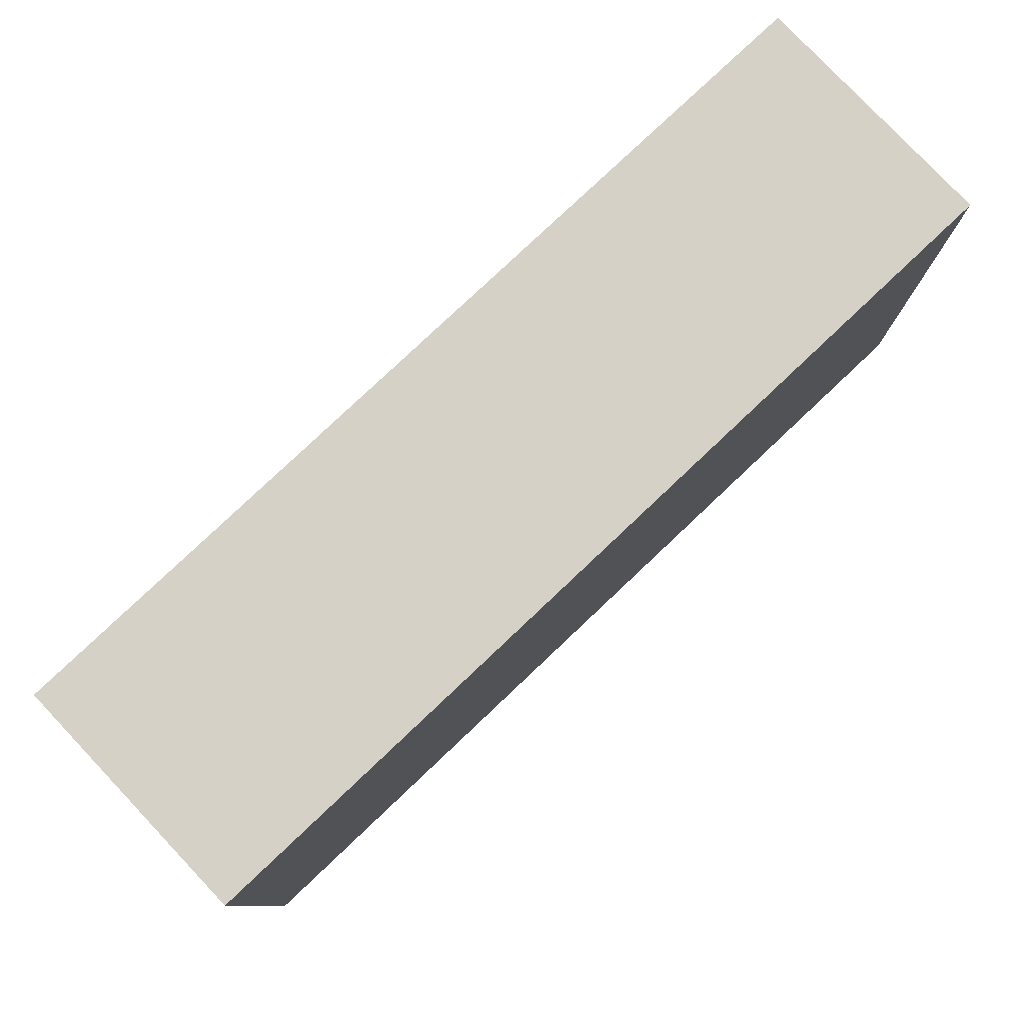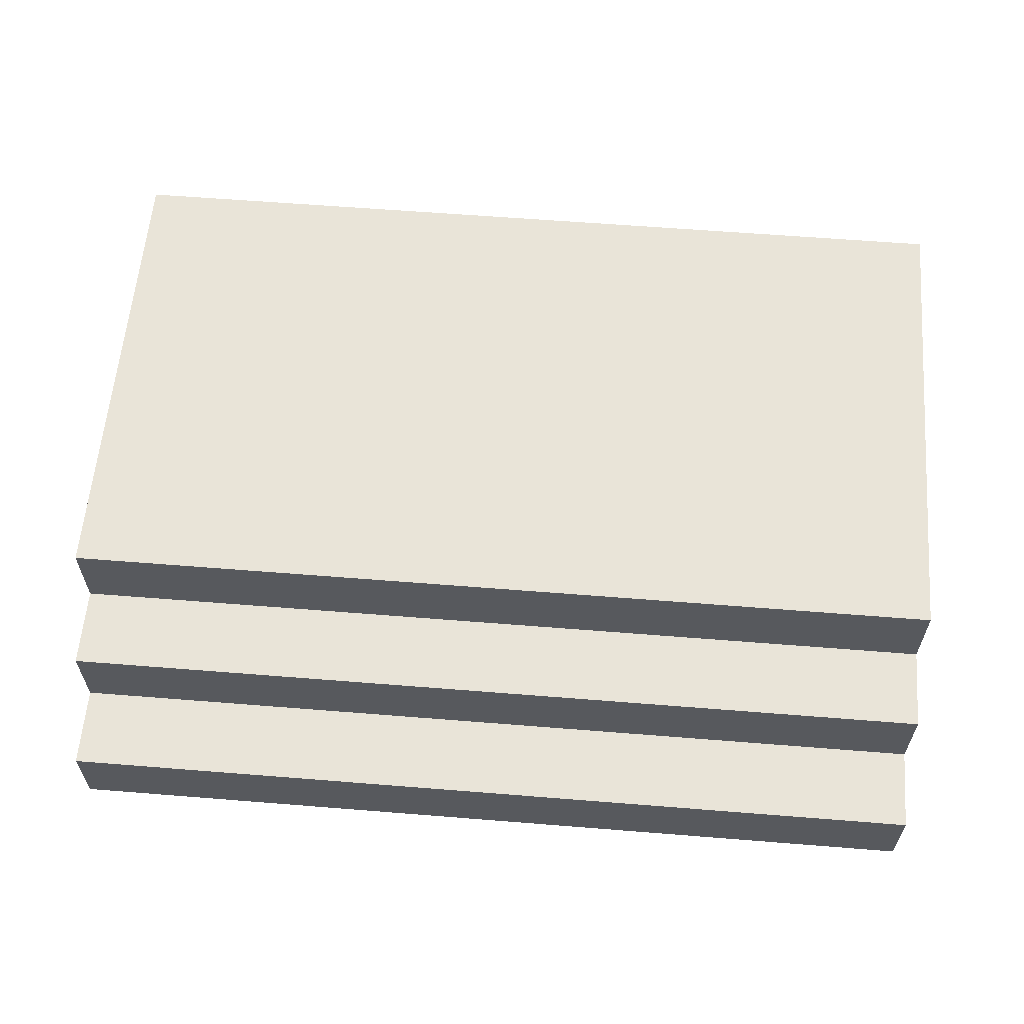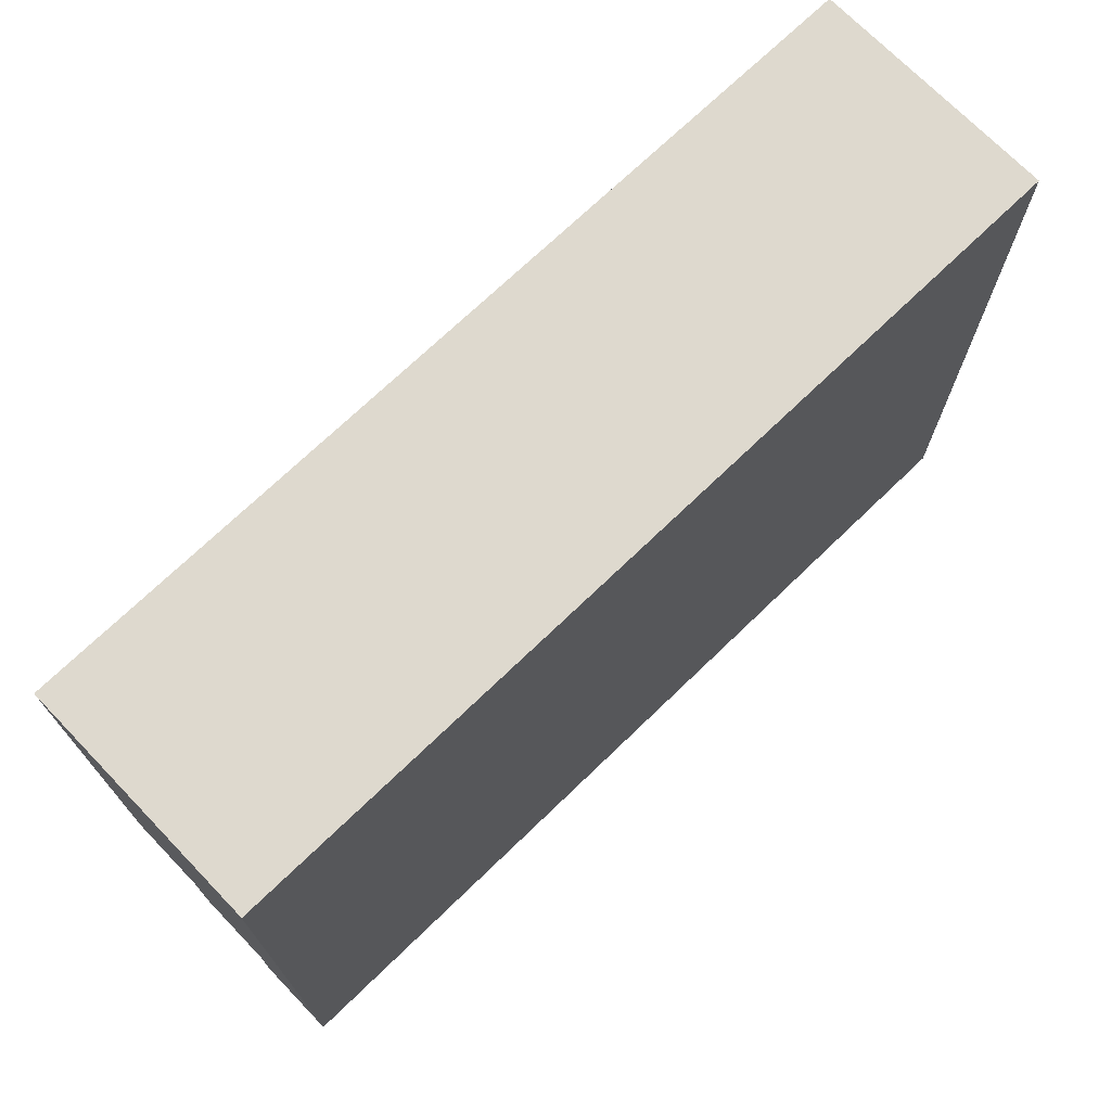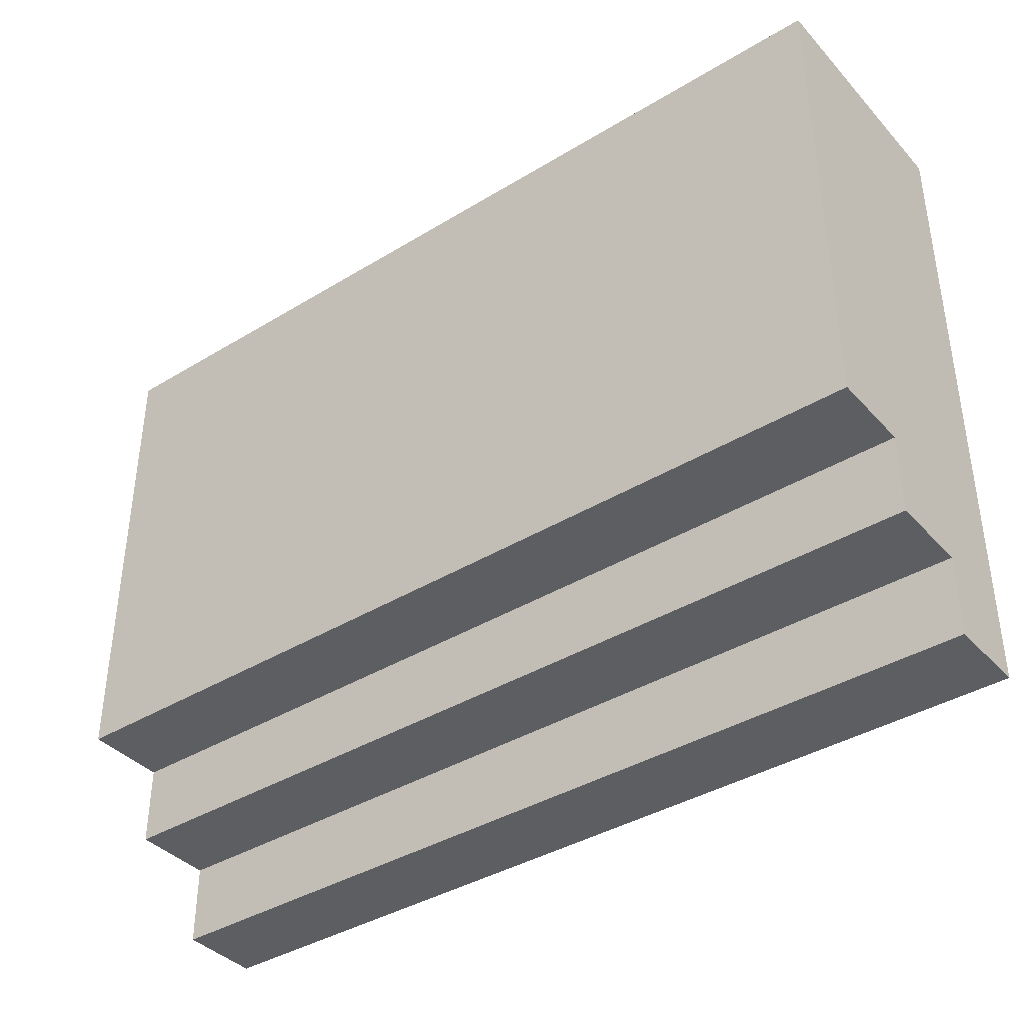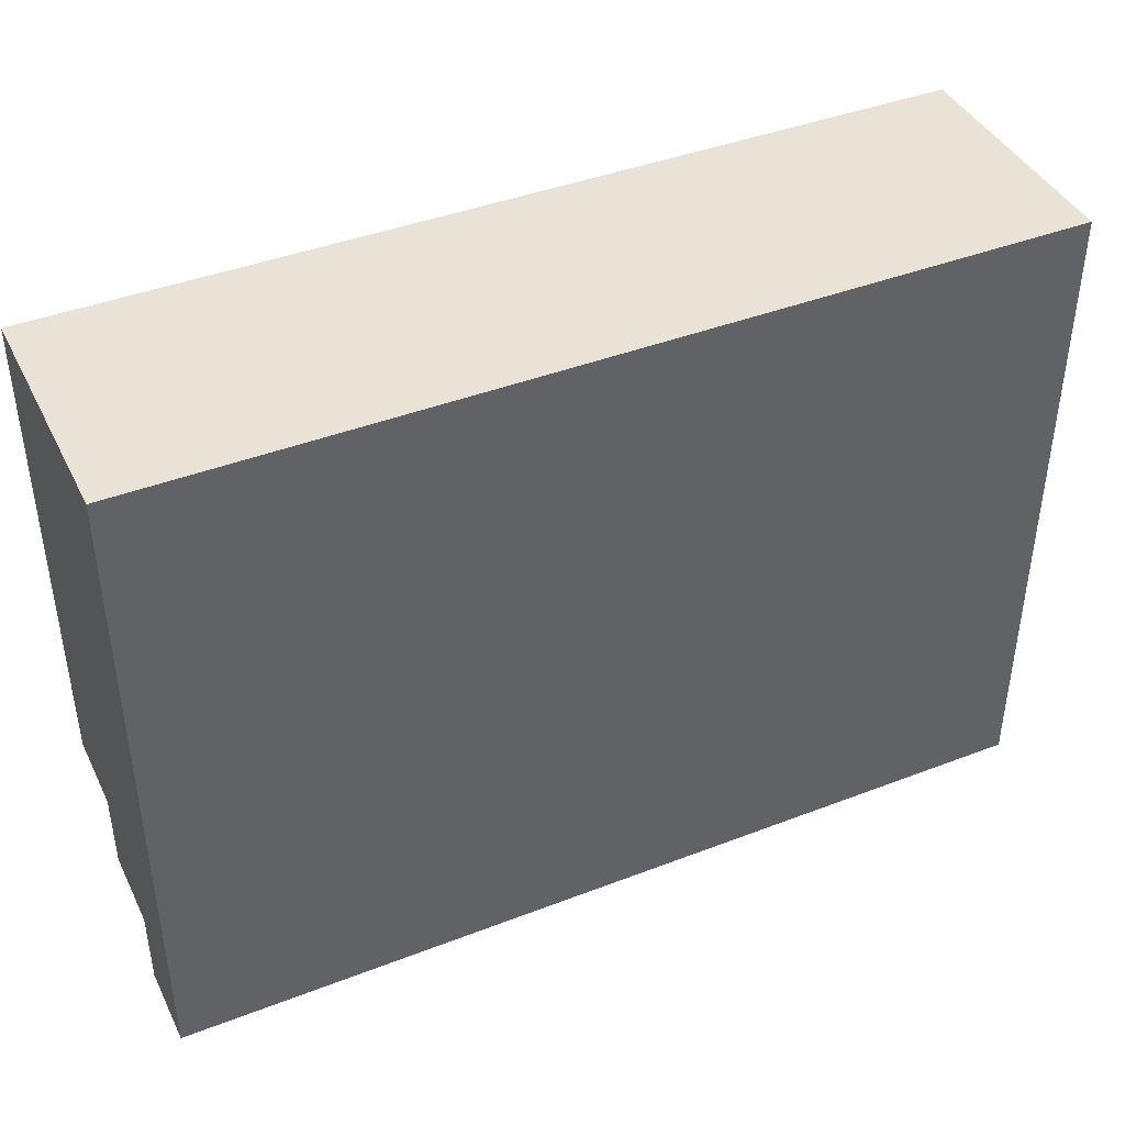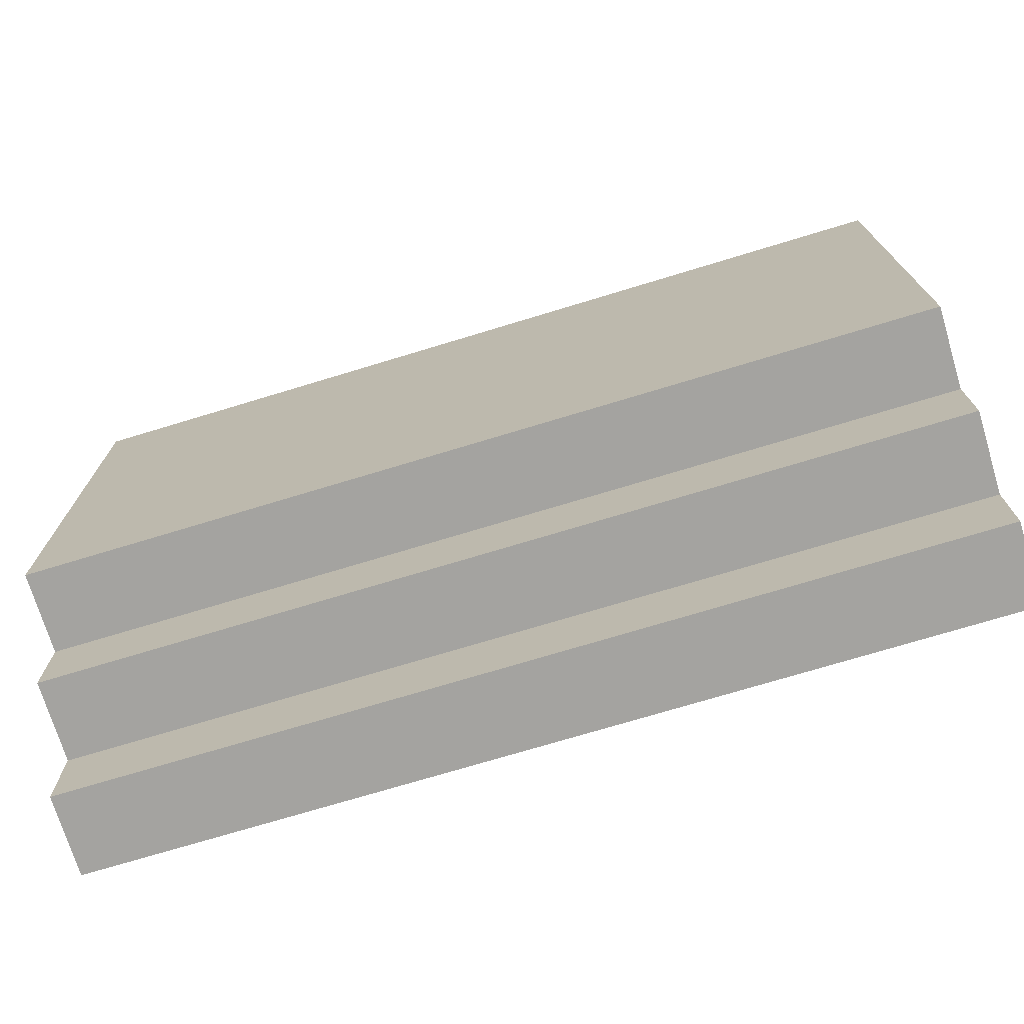
<metadata>
{"format":"obj","ext":"obj","renderer":"f3d","projection":"perspective","resolution":1024,"background":"white","views":[{"elev":79.6,"azim":136.6,"up":"+Z"},{"elev":60.2,"azim":-175.3,"up":"+Y"},{"elev":71.4,"azim":-44.0,"up":"+Z"},{"elev":-39.0,"azim":-142.7,"up":"+Z"},{"elev":41.8,"azim":-24.9,"up":"+Z"},{"elev":-73.0,"azim":-163.1,"up":"+Z"}]}
</metadata>
<code>
o
v 0.2 3.3 0
v 0.2 3.3 -0.7
v 0.2 3.3 -0.8
v 0.2 3.4 -0.6
v 0.2 3.4 -0.7
v 0.2 3.4 -0.8
v 0.2 3.5 -0.5
v 0.2 3.5 -0.6
v 0.2 3.5 -0.7
v 0.2 3.6 0
v 0.2 3.6 -0.5
v 0.2 3.6 -0.6
v 1.3 3.3 0
v 1.3 3.3 -0.7
v 1.3 3.3 -0.8
v 1.3 3.4 -0.6
v 1.3 3.4 -0.7
v 1.3 3.4 -0.8
v 1.3 3.5 -0.5
v 1.3 3.5 -0.6
v 1.3 3.5 -0.7
v 1.3 3.6 0
v 1.3 3.6 -0.5
v 1.3 3.6 -0.6
v 0.2 3.3 0
v 0.2 3.6 0
v 1.3 3.3 0
v 1.3 3.6 0
v 0.2 3.5 -0.6
v 0.2 3.6 -0.6
v 1.3 3.5 -0.6
v 1.3 3.6 -0.6
v 0.2 3.4 -0.7
v 0.2 3.5 -0.7
v 1.3 3.4 -0.7
v 1.3 3.5 -0.7
v 0.2 3.3 -0.8
v 0.2 3.4 -0.8
v 1.3 3.3 -0.8
v 1.3 3.4 -0.8
v 0.2 3.3 0
v 1.3 3.3 0
v 0.2 3.3 -0.7
v 1.3 3.3 -0.7
v 0.2 3.3 -0.8
v 1.3 3.3 -0.8
v 0.2 3.4 -0.7
v 1.3 3.4 -0.7
v 0.2 3.4 -0.8
v 1.3 3.4 -0.8
v 0.2 3.5 -0.6
v 1.3 3.5 -0.6
v 0.2 3.5 -0.7
v 1.3 3.5 -0.7
v 0.2 3.6 0
v 1.3 3.6 0
v 0.2 3.6 -0.5
v 1.3 3.6 -0.5
v 0.2 3.6 -0.6
v 1.3 3.6 -0.6
f 4 2 1
f 5 3 2
f 5 2 4
f 6 3 5
f 7 4 1
f 8 5 4
f 8 4 7
f 9 5 8
f 10 7 1
f 11 8 7
f 11 7 10
f 12 8 11
f 13 14 16
f 14 15 17
f 16 14 17
f 17 15 18
f 13 16 19
f 16 17 20
f 19 16 20
f 20 17 21
f 13 19 22
f 19 20 23
f 22 19 23
f 23 20 24
f 27 26 25
f 28 26 27
f 29 30 31
f 31 30 32
f 33 34 35
f 35 34 36
f 37 38 39
f 39 38 40
f 43 42 41
f 44 42 43
f 45 44 43
f 46 44 45
f 47 48 49
f 49 48 50
f 51 52 53
f 53 52 54
f 55 56 57
f 57 56 58
f 57 58 59
f 59 58 60

</code>
